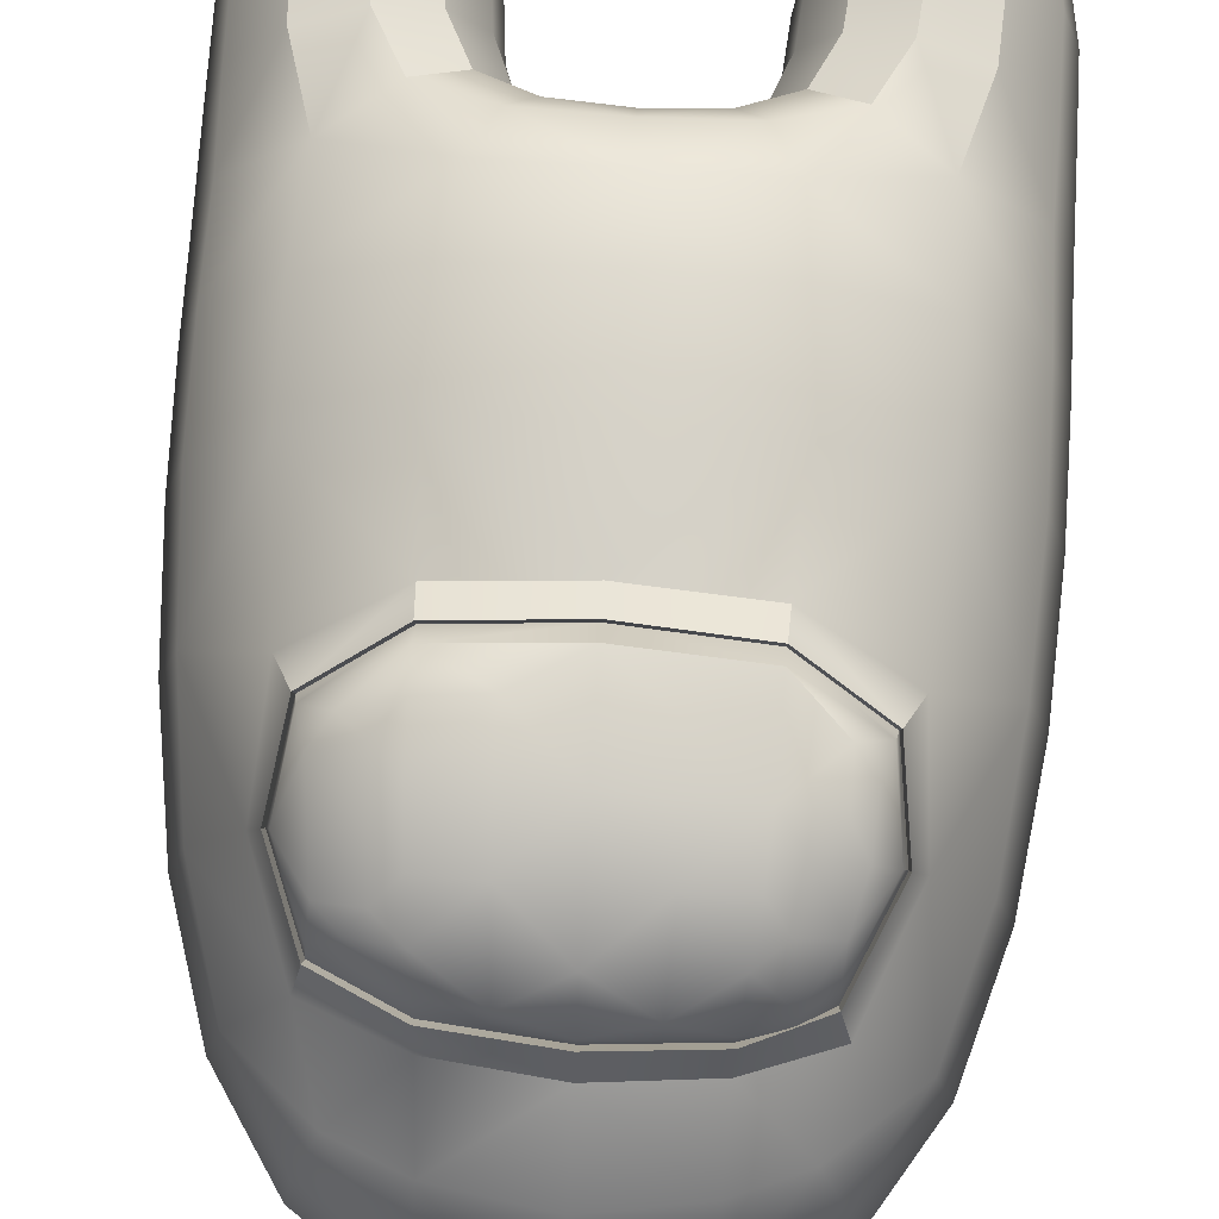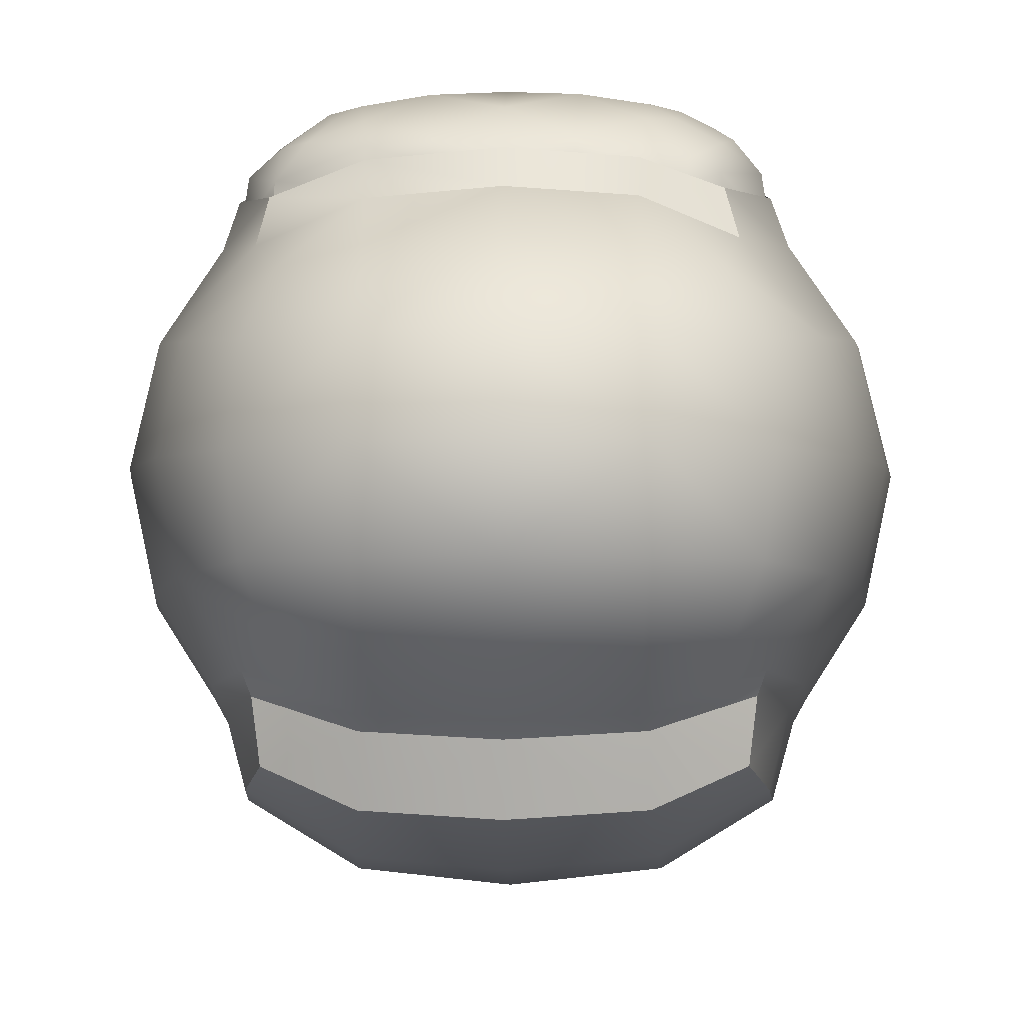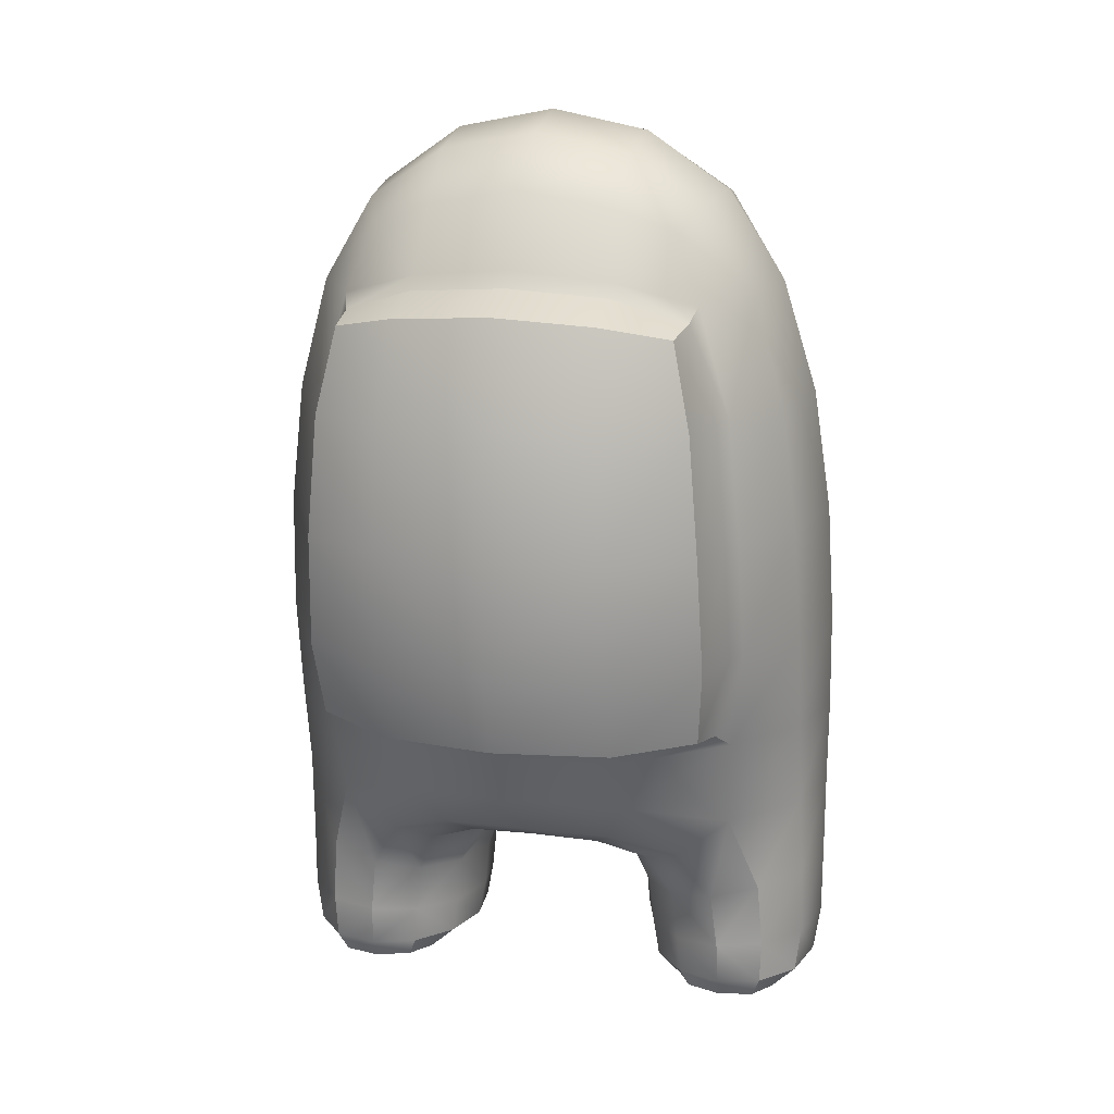
<metadata>
{"format":"obj","ext":"obj","renderer":"f3d","projection":"perspective","resolution":1024,"background":"white","views":[{"elev":75.7,"azim":-176.4,"up":"+Z"},{"elev":-7.5,"azim":-178.9,"up":"+Z"},{"elev":15.4,"azim":-165.5,"up":"+Y"}]}
</metadata>
<code>
o Cube_Cube.001
v -6.328 3.871 13.83
v -6.108 7.094 13.62
v -6.269 3.871 12.73
v -6.101 7.111 12.42
v -5.744 5.109 12.39
v -5.84 5.13 14.04
v -5.832 4.171 12.58
v -6.47 3.815 13.27
v -5.969 7.256 13
v -5.868 4.171 13.95
v -5.825 6.259 12.33
v -5.427 5.109 13.18
v -5.533 6.274 13.09
v -5.437 4.192 13.25
v -5.728 3.127 12.82
v -6.071 3.126 12.85
v -6.135 3.126 13.71
v -6.192 3.102 13.27
v -5.776 3.127 13.73
v -5.625 3.102 13.26
v -6.375 3.393 13.27
v -6.201 3.406 13.76
v -5.729 3.439 13.79
v -5.444 3.448 13.26
v -6.127 3.406 12.81
v -5.679 3.439 12.77
v -6.512 3.986 12.61
v -6.397 7.224 12.35
v -5.808 4.627 12.45
v -6.081 3.965 12.59
v -6.443 3.828 13.58
v -6.405 3.828 12.97
v -6.01 7.211 12.65
v -6.011 7.208 13.36
v -5.835 4.63 14.02
v -6.138 3.965 13.96
v -6.546 3.986 13.92
v -6.398 7.221 13.67
v -5.981 6.79 12.35
v -5.769 5.671 12.33
v -6.292 5.121 14.3
v -5.527 5.109 12.72
v -5.533 5.114 13.65
v -6.838 6.289 11.7
v -6.838 6.777 11.86
v -5.626 6.267 12.65
v -5.695 6.824 13.04
v -5.63 6.27 13.53
v -5.453 5.675 13.14
v -6.627 3.913 13.26
v -6.366 7.529 12.98
v -6.338 4.311 14.22
v -5.523 4.189 12.9
v -5.428 4.623 13.22
v -5.542 4.189 13.61
v -6.338 3.211 13.27
v -6.316 4.311 12.28
v -5.9 3.113 12.81
v -6.185 3.107 13.54
v -6.144 3.107 13
v -5.959 3.113 13.75
v -5.654 3.108 12.98
v -5.682 3.108 13.56
v -5.909 3.065 13.26
v -6.226 3.653 13.77
v -5.75 3.761 13.81
v -5.44 3.787 13.26
v -6.112 3.218 12.82
v -5.702 3.761 12.74
v -6.396 3.621 13.27
v -6.183 3.218 13.75
v -5.739 3.224 13.78
v -5.48 3.222 13.26
v -6.155 3.653 12.79
v -5.69 3.224 12.78
v -5.905 3.422 12.72
v -5.505 3.447 12.97
v -6.296 3.396 13.01
v -5.53 3.447 13.57
v -6.342 3.396 13.54
v -5.977 3.422 13.85
v -6.374 6.909 12.19
v -6.285 5.118 11.76
v -5.554 5.674 12.67
v -5.768 6.806 12.65
v -5.773 6.794 13.44
v -5.565 5.693 13.61
v -6.59 3.93 12.9
v -6.612 3.93 13.62
v -6.38 7.453 12.63
v -6.38 7.453 13.35
v -6.442 4.1 14.12
v -6.296 4.655 14.28
v -5.972 3.22 13.84
v -5.523 4.624 12.81
v -5.534 4.624 13.64
v -6.31 3.213 13.54
v -6.284 4.578 12.18
v -6.409 4.1 12.41
v -5.899 3.073 12.99
v -5.934 3.073 13.55
v -5.559 3.223 13.57
v -6.265 3.213 13.01
v -5.533 3.223 12.97
v -5.902 3.22 12.73
v -5.937 3.702 12.7
v -5.508 3.784 12.95
v -6.319 3.628 13
v -5.532 3.784 13.58
v -6.364 3.628 13.55
v -6.006 3.702 13.87
v -7.349 3.871 13.83
v -7.555 7.105 13.62
v -7.408 3.871 12.73
v -7.576 7.111 12.42
v -7.933 5.109 12.39
v -7.837 5.13 14.04
v -6.838 4.017 12.55
v -6.838 7.293 12.35
v -7.845 4.171 12.58
v -7.207 3.815 13.27
v -7.708 7.256 13
v -7.809 4.171 13.95
v -6.838 4.017 13.96
v -6.838 7.293 13.68
v -7.852 6.259 12.33
v -6.838 5.12 14.36
v -8.25 5.109 13.18
v -6.838 5.123 11.68
v -5.896 5.673 11.96
v -8.144 6.274 13.09
v -6.838 3.936 13.25
v -6.838 7.623 12.98
v -6.838 4.343 14.3
v -8.24 4.192 13.25
v -6.838 4.343 12.17
v -7.949 3.127 12.82
v -7.606 3.126 12.85
v -7.542 3.126 13.71
v -7.485 3.102 13.27
v -7.901 3.127 13.73
v -8.052 3.102 13.26
v -7.302 3.393 13.27
v -7.476 3.406 13.76
v -7.947 3.439 13.79
v -8.233 3.448 13.26
v -7.55 3.406 12.81
v -7.998 3.439 12.77
v -7.165 3.986 12.61
v -7.28 7.224 12.35
v -7.869 4.627 12.45
v -7.596 3.965 12.59
v -7.234 3.828 13.58
v -7.271 3.828 12.97
v -7.667 7.211 12.65
v -7.663 7.21 13.36
v -7.842 4.63 14.02
v -7.539 3.965 13.96
v -7.131 3.986 13.92
v -7.277 7.223 13.67
v -7.696 6.79 12.35
v -7.908 5.671 12.33
v -7.385 5.121 14.3
v -8.15 5.109 12.72
v -8.144 5.114 13.65
v -5.944 6.261 11.98
v -6.838 6.949 12.17
v -6.035 6.678 12.04
v -5.906 4.743 12.11
v -8.051 6.267 12.65
v -7.982 6.824 13.04
v -8.045 6.271 13.53
v -8.224 5.675 13.14
v -6.838 3.955 12.87
v -7.05 3.913 13.26
v -6.838 3.955 13.63
v -6.838 7.537 12.64
v -6.838 7.537 13.34
v -7.311 7.529 12.98
v -7.338 4.311 14.22
v -6.838 4.669 14.36
v -6.838 4.136 14.18
v -8.154 4.189 12.9
v -8.249 4.623 13.22
v -8.135 4.189 13.61
v -7.339 3.211 13.27
v -6.838 4.593 12.07
v -7.361 4.311 12.28
v -6.838 4.136 12.32
v -7.777 3.113 12.81
v -7.492 3.107 13.54
v -7.533 3.107 13
v -7.718 3.113 13.75
v -8.023 3.108 12.98
v -7.995 3.108 13.56
v -7.768 3.065 13.26
v -7.451 3.653 13.77
v -7.927 3.761 13.81
v -8.237 3.787 13.26
v -7.565 3.218 12.82
v -7.975 3.761 12.74
v -7.281 3.621 13.27
v -7.494 3.218 13.75
v -7.938 3.224 13.78
v -8.197 3.222 13.26
v -7.522 3.653 12.79
v -7.987 3.224 12.78
v -7.772 3.422 12.72
v -8.172 3.447 12.97
v -7.381 3.396 13.01
v -8.147 3.447 13.57
v -7.335 3.396 13.54
v -7.7 3.422 13.85
v -7.303 6.909 12.19
v -5.874 5.112 12.02
v -8.123 5.674 12.67
v -7.909 6.806 12.65
v -7.895 6.801 13.44
v -8.112 5.693 13.61
v -7.087 3.93 12.9
v -7.065 3.93 13.62
v -7.297 7.453 12.63
v -7.297 7.453 13.35
v -7.235 4.1 14.12
v -7.381 4.655 14.28
v -7.705 3.22 13.84
v -8.154 4.624 12.81
v -8.143 4.624 13.64
v -7.367 3.213 13.54
v -7.393 4.578 12.18
v -7.268 4.1 12.41
v -7.778 3.073 12.99
v -7.743 3.073 13.55
v -8.118 3.223 13.57
v -7.412 3.213 13.01
v -8.144 3.223 12.97
v -7.775 3.22 12.73
v -7.74 3.702 12.7
v -8.169 3.784 12.95
v -7.358 3.628 13
v -8.145 3.784 13.58
v -7.313 3.628 13.55
v -7.671 3.702 13.87
v -6.007 6.729 13.77
v -5.847 6.27 13.86
v -5.894 5.775 14.01
v -6.309 5.603 14.26
v -6.838 5.582 14.32
v -6.38 6.891 13.89
v -6.839 6.945 13.92
v -7.622 6.765 13.79
v -7.819 6.278 13.86
v -7.783 5.775 14.01
v -7.368 5.603 14.26
v -7.285 6.899 13.9
v -5.794 5.11 12.3
v -5.865 4.701 12.35
v -6.008 6.72 12.26
v -5.871 6.258 12.25
v -5.818 5.671 12.24
v -6.838 6.872 12.11
v -6.838 4.647 12.03
v -6.367 6.839 12.14
v -6.28 4.637 12.14
v -7.883 5.11 12.3
v -7.812 4.701 12.35
v -7.669 6.72 12.26
v -7.806 6.258 12.25
v -7.859 5.671 12.24
v -7.31 6.839 12.14
v -7.397 4.637 12.14
v -6.325 6.274 11.75
v -6.838 5.684 11.66
v -6.838 4.724 11.79
v -6.359 6.748 11.89
v -6.298 5.678 11.72
v -6.281 4.716 11.89
v -7.803 5.112 12.02
v -7.771 4.743 12.11
v -7.642 6.678 12.04
v -7.733 6.261 11.98
v -7.781 5.673 11.96
v -7.392 5.118 11.76
v -7.352 6.274 11.75
v -7.318 6.748 11.89
v -7.379 5.678 11.72
v -7.396 4.716 11.89
v -6.317 5.726 14.25
v -7.359 5.726 14.25
v -5.977 5.905 14.07
v -6.839 6.844 13.98
v -7.287 6.806 13.96
v -6.377 6.796 13.95
v -7.752 6.282 13.94
v -7.7 5.905 14.07
v -5.911 6.273 13.94
v -6.049 6.633 13.87
v -7.684 5.96 14.19
v -5.939 6.308 14.11
v -6.06 6.62 14.02
v -7.287 6.8 14.01
v -7.569 6.657 14.03
v -7.725 6.316 14.11
v -7.359 5.809 14.36
v -6.838 5.787 14.42
v -6.318 5.809 14.36
v -5.993 5.961 14.19
v -6.838 5.701 14.31
v -7.575 6.674 13.88
v -6.221 6.327 14.33
v -6.838 6.68 14.26
v -6.838 6.206 14.44
v -6.326 6.204 14.39
v -6.32 5.966 14.4
v -6.341 6.448 14.32
v -6.36 6.643 14.22
v -7.628 6.328 14.23
v -7.452 6.33 14.33
v -7.35 6.204 14.39
v -7.332 6.451 14.32
v -7.308 6.65 14.22
v -6.373 6.755 14.11
v -6.839 6.838 14.04
v -7.448 6.76 13.97
v -7.454 6.728 14.06
v -6.034 6.114 14.26
v -6.115 6.003 14.32
v -6.211 6.09 14.36
v -6.569 5.953 14.45
v -6.073 6.511 14.16
v -6.167 6.605 14.16
v -6.244 6.541 14.24
v -6.582 6.463 14.36
v -7.561 6.002 14.32
v -7.642 6.114 14.26
v -7.559 6.214 14.3
v -7.578 6.53 14.17
v -7.42 6.55 14.25
v -7.095 6.463 14.36
v -7.077 6.827 14.03
v -7.079 6.79 14.13
v -6.598 6.826 14.03
v -6.597 6.789 14.13
v -6.046 6.662 13.95
v -5.907 6.293 14.02
v -5.973 5.92 14.16
v -6.316 5.74 14.35
v -6.838 5.715 14.4
v -6.376 6.827 14.04
v -6.838 6.876 14.07
v -7.756 6.302 14.03
v -7.577 6.703 13.97
v -7.704 5.92 14.16
v -7.361 5.74 14.35
v -7.287 6.837 14.04
f 261 82 263
f 98 257 29
f 283 282 286
f 184 165 128
f 274 83 277
f 275 261 263
f 28 167 119
f 217 126 170
f 155 179 222
f 82 4 39
f 214 261 270
f 284 280 285
f 91 9 51
f 237 137 207
f 280 268 267
f 116 216 162
f 260 11 40
f 266 230 151
f 265 162 269
f 279 265 278
f 189 149 231
f 99 3 27
f 5 84 42
f 223 113 160
f 258 11 259
f 40 46 84
f 119 222 177
f 49 48 87
f 84 13 49
f 247 6 246
f 95 12 54
f 42 49 12
f 90 119 177
f 11 85 46
f 97 22 80
f 4 85 39
f 264 187 262
f 85 9 47
f 165 157 117
f 86 13 47
f 34 47 9
f 163 248 254
f 86 2 244
f 54 43 96
f 244 48 86
f 12 87 43
f 245 87 48
f 163 181 127
f 6 87 246
f 204 195 141
f 181 41 127
f 231 114 152
f 41 248 127
f 181 52 93
f 27 189 99
f 2 249 244
f 179 177 222
f 176 50 89
f 223 125 178
f 174 27 88
f 256 40 5
f 88 3 32
f 110 8 70
f 32 74 108
f 111 10 36
f 32 50 88
f 220 132 175
f 132 88 50
f 65 31 110
f 31 50 8
f 179 178 133
f 89 1 37
f 221 124 159
f 99 136 57
f 124 89 37
f 177 51 90
f 198 185 241
f 234 145 211
f 178 51 133
f 69 53 107
f 65 36 1
f 1 92 37
f 199 211 241
f 36 52 92
f 102 23 72
f 92 134 182
f 159 182 224
f 109 14 55
f 52 35 93
f 224 134 180
f 266 116 265
f 93 6 41
f 43 35 96
f 72 81 94
f 103 18 56
f 101 19 61
f 71 81 22
f 55 54 96
f 107 14 67
f 17 94 71
f 81 66 111
f 19 94 61
f 7 95 53
f 29 42 95
f 257 5 29
f 231 136 189
f 105 16 68
f 53 54 14
f 170 162 216
f 56 78 103
f 230 136 188
f 56 80 21
f 97 18 59
f 101 17 59
f 59 71 97
f 136 98 57
f 152 206 238
f 105 15 58
f 206 154 240
f 131 218 171
f 74 30 106
f 72 63 102
f 236 142 205
f 68 60 103
f 187 271 262
f 81 65 22
f 30 57 7
f 16 100 60
f 100 15 62
f 62 75 104
f 258 82 39
f 62 64 100
f 57 29 7
f 60 64 18
f 233 139 193
f 108 25 78
f 287 278 283
f 63 64 20
f 77 73 104
f 197 153 112
f 73 79 102
f 105 25 76
f 25 103 78
f 76 75 105
f 26 104 75
f 107 26 69
f 168 263 258
f 69 76 106
f 74 76 25
f 79 67 109
f 67 77 107
f 21 108 78
f 197 158 243
f 109 23 79
f 210 186 235
f 22 110 80
f 96 10 55
f 101 18 64
f 169 264 277
f 239 148 209
f 115 214 161
f 227 128 164
f 126 267 268
f 273 272 276
f 131 216 173
f 164 173 216
f 115 217 155
f 122 217 171
f 156 171 218
f 151 164 116
f 278 269 282
f 113 218 251
f 269 126 268
f 252 218 172
f 128 219 173
f 219 252 172
f 129 286 273
f 117 219 165
f 207 194 236
f 102 20 73
f 91 125 38
f 240 121 202
f 254 117 163
f 172 173 219
f 114 220 154
f 154 175 121
f 153 175 221
f 112 221 159
f 112 224 158
f 180 158 224
f 229 144 203
f 213 197 243
f 157 180 225
f 117 225 163
f 204 213 145
f 239 135 183
f 203 213 226
f 139 226 193
f 240 147 206
f 233 141 195
f 141 226 204
f 233 140 191
f 120 227 151
f 198 213 243
f 184 185 228
f 183 184 227
f 192 200 235
f 228 123 157
f 235 140 192
f 234 142 195
f 186 212 229
f 140 229 191
f 203 191 229
f 267 214 270
f 237 138 190
f 209 205 146
f 152 188 231
f 138 232 190
f 237 147 200
f 137 232 194
f 194 196 142
f 192 196 232
f 195 196 233
f 205 211 146
f 147 235 200
f 208 207 148
f 148 236 209
f 201 208 148
f 206 208 238
f 199 209 146
f 240 143 210
f 145 241 211
f 242 144 212
f 276 166 130
f 149 174 220
f 279 271 266
f 183 201 239
f 242 121 153
f 284 273 286
f 261 285 270
f 277 215 169
f 169 256 257
f 282 268 281
f 262 287 274
f 286 281 284
f 262 277 264
f 215 260 256
f 280 270 285
f 51 33 90
f 130 259 260
f 168 259 166
f 223 122 156
f 44 275 272
f 222 115 155
f 272 168 166
f 129 276 83
f 283 274 287
f 83 130 215
f 66 55 10
f 150 167 214
f 104 20 62
f 106 7 69
f 285 44 284
f 80 70 21
f 182 37 92
f 180 181 225
f 108 8 32
f 238 120 152
f 91 2 34
f 90 4 28
f 175 176 221
f 47 46 85
f 170 171 217
f 243 123 198
f 135 241 185
f 212 202 242
f 188 151 230
f 261 167 82
f 98 264 257
f 283 278 282
f 184 228 165
f 274 129 83
f 275 45 261
f 28 82 167
f 217 161 126
f 155 122 179
f 82 28 4
f 214 167 261
f 284 281 280
f 91 34 9
f 237 190 137
f 280 281 268
f 116 164 216
f 260 259 11
f 266 271 230
f 265 116 162
f 279 266 265
f 189 118 149
f 99 30 3
f 5 40 84
f 223 156 113
f 258 39 11
f 40 11 46
f 119 150 222
f 49 13 48
f 84 46 13
f 247 41 6
f 95 42 12
f 42 84 49
f 90 28 119
f 11 39 85
f 97 71 22
f 4 33 85
f 264 98 187
f 85 33 9
f 165 228 157
f 86 48 13
f 34 86 47
f 163 127 248
f 86 34 2
f 54 12 43
f 244 245 48
f 12 49 87
f 245 246 87
f 163 225 181
f 6 43 87
f 204 234 195
f 181 93 41
f 231 149 114
f 41 247 248
f 181 134 52
f 27 118 189
f 2 38 249
f 179 133 177
f 176 132 50
f 223 160 125
f 174 118 27
f 256 260 40
f 88 27 3
f 110 31 8
f 32 3 74
f 111 66 10
f 32 8 50
f 220 174 132
f 132 174 88
f 65 1 31
f 31 89 50
f 179 223 178
f 89 31 1
f 221 176 124
f 99 189 136
f 124 176 89
f 177 133 51
f 198 123 185
f 234 204 145
f 178 91 51
f 69 7 53
f 65 111 36
f 1 36 92
f 199 146 211
f 36 10 52
f 102 79 23
f 92 52 134
f 159 124 182
f 109 67 14
f 52 10 35
f 224 182 134
f 266 151 116
f 93 35 6
f 43 6 35
f 72 23 81
f 103 60 18
f 101 63 19
f 71 94 81
f 55 14 54
f 107 53 14
f 17 61 94
f 81 23 66
f 19 72 94
f 7 29 95
f 29 5 42
f 257 256 5
f 231 188 136
f 105 58 16
f 53 95 54
f 170 126 162
f 56 21 78
f 230 187 136
f 56 97 80
f 97 56 18
f 101 61 17
f 59 17 71
f 136 187 98
f 152 114 206
f 105 75 15
f 206 114 154
f 131 172 218
f 74 3 30
f 72 19 63
f 236 194 142
f 68 16 60
f 187 230 271
f 81 111 65
f 30 99 57
f 16 58 100
f 100 58 15
f 62 15 75
f 258 263 82
f 62 20 64
f 57 98 29
f 60 100 64
f 233 191 139
f 108 74 25
f 287 279 278
f 63 101 64
f 77 24 73
f 197 242 153
f 73 24 79
f 105 68 25
f 25 68 103
f 76 26 75
f 26 77 104
f 107 77 26
f 168 275 263
f 69 26 76
f 74 106 76
f 79 24 67
f 67 24 77
f 21 70 108
f 197 112 158
f 109 66 23
f 210 143 186
f 22 65 110
f 96 35 10
f 101 59 18
f 169 257 264
f 239 201 148
f 115 150 214
f 227 184 128
f 126 161 267
f 273 44 272
f 131 170 216
f 164 128 173
f 115 161 217
f 122 155 217
f 156 122 171
f 151 227 164
f 278 265 269
f 113 156 218
f 269 162 126
f 252 251 218
f 128 165 219
f 219 253 252
f 129 283 286
f 117 253 219
f 207 137 194
f 102 63 20
f 91 178 125
f 240 154 121
f 254 253 117
f 172 131 173
f 114 149 220
f 154 220 175
f 153 121 175
f 112 153 221
f 112 159 224
f 180 123 158
f 229 212 144
f 213 144 197
f 157 123 180
f 117 157 225
f 204 226 213
f 239 199 135
f 203 144 213
f 139 203 226
f 240 210 147
f 233 193 141
f 141 193 226
f 233 196 140
f 120 183 227
f 198 145 213
f 184 135 185
f 183 135 184
f 192 138 200
f 228 185 123
f 235 186 140
f 234 205 142
f 186 143 212
f 140 186 229
f 203 139 191
f 267 161 214
f 237 200 138
f 209 236 205
f 152 120 188
f 138 192 232
f 237 208 147
f 137 190 232
f 194 232 196
f 192 140 196
f 195 142 196
f 205 234 211
f 147 210 235
f 208 237 207
f 148 207 236
f 201 238 208
f 206 147 208
f 199 239 209
f 240 202 143
f 145 198 241
f 242 197 144
f 276 272 166
f 149 118 174
f 279 287 271
f 183 120 201
f 242 202 121
f 284 44 273
f 261 45 285
f 277 83 215
f 169 215 256
f 282 269 268
f 262 271 287
f 286 282 281
f 262 274 277
f 215 130 260
f 280 267 270
f 51 9 33
f 130 166 259
f 168 258 259
f 223 179 122
f 44 45 275
f 222 150 115
f 272 275 168
f 129 273 276
f 283 129 274
f 83 276 130
f 66 109 55
f 150 119 167
f 104 73 20
f 106 30 7
f 285 45 44
f 80 110 70
f 182 124 37
f 180 134 181
f 108 70 8
f 238 201 120
f 91 38 2
f 90 33 4
f 175 132 176
f 47 13 46
f 170 131 171
f 243 158 123
f 135 199 241
f 212 143 202
f 188 120 151
f 291 323 342
f 296 344 297
f 328 313 314
f 347 308 348
f 333 315 316
f 355 291 350
f 345 290 346
f 342 293 291
f 309 324 292
f 303 337 302
f 301 324 325
f 291 349 350
f 289 353 354
f 320 339 321
f 304 308 305
f 303 295 298
f 323 291 340
f 334 304 319
f 351 309 352
f 296 300 299
f 341 340 301
f 340 291 292
f 322 316 331
f 331 330 300
f 288 307 306
f 304 334 298
f 292 301 340
f 292 352 309
f 335 303 298
f 329 314 313
f 300 293 322
f 328 327 326
f 290 299 307
f 298 289 304
f 317 303 335
f 331 300 322
f 307 326 327
f 327 306 307
f 324 309 302
f 313 315 333
f 329 312 305
f 332 331 316
f 342 343 322
f 343 333 316
f 323 340 341
f 310 328 326
f 332 316 315
f 321 338 320
f 331 332 330
f 293 344 349
f 343 342 323
f 300 330 299
f 306 314 329
f 325 338 321
f 326 330 310
f 320 338 318
f 302 294 303
f 301 321 341
f 314 306 327
f 308 306 305
f 303 317 337
f 325 302 337
f 319 305 312
f 330 332 310
f 299 326 307
f 315 310 332
f 339 341 321
f 313 328 310
f 329 305 306
f 318 336 319
f 329 333 312
f 316 322 343
f 311 312 333
f 336 335 334
f 319 336 334
f 320 319 339
f 336 317 335
f 323 311 343
f 336 318 317
f 337 318 338
f 310 315 313
f 320 318 319
f 327 328 314
f 301 292 324
f 312 339 319
f 308 354 348
f 334 335 298
f 342 322 293
f 302 325 324
f 296 345 344
f 347 288 308
f 355 292 291
f 345 296 290
f 291 293 349
f 289 295 353
f 304 289 308
f 303 294 295
f 351 294 309
f 296 297 300
f 288 290 307
f 292 355 352
f 300 297 293
f 290 296 299
f 298 295 289
f 343 311 333
f 293 297 344
f 325 337 338
f 326 299 330
f 302 309 294
f 301 325 321
f 308 288 306
f 319 304 305
f 339 311 341
f 329 313 333
f 311 339 312
f 323 341 311
f 337 317 318
f 308 289 354
f 160 250 125
f 345 246 245
f 349 250 350
f 354 248 348
f 288 346 290
f 347 248 247
f 38 250 249
f 344 245 244
f 352 252 351
f 250 355 350
f 353 254 354
f 255 352 355
f 351 295 294
f 113 255 160
f 344 249 349
f 247 346 347
f 351 253 353
f 160 255 250
f 345 346 246
f 349 249 250
f 354 254 248
f 288 347 346
f 347 348 248
f 38 125 250
f 344 345 245
f 352 251 252
f 250 255 355
f 353 253 254
f 255 251 352
f 351 353 295
f 113 251 255
f 344 244 249
f 247 246 346
f 351 252 253

</code>
